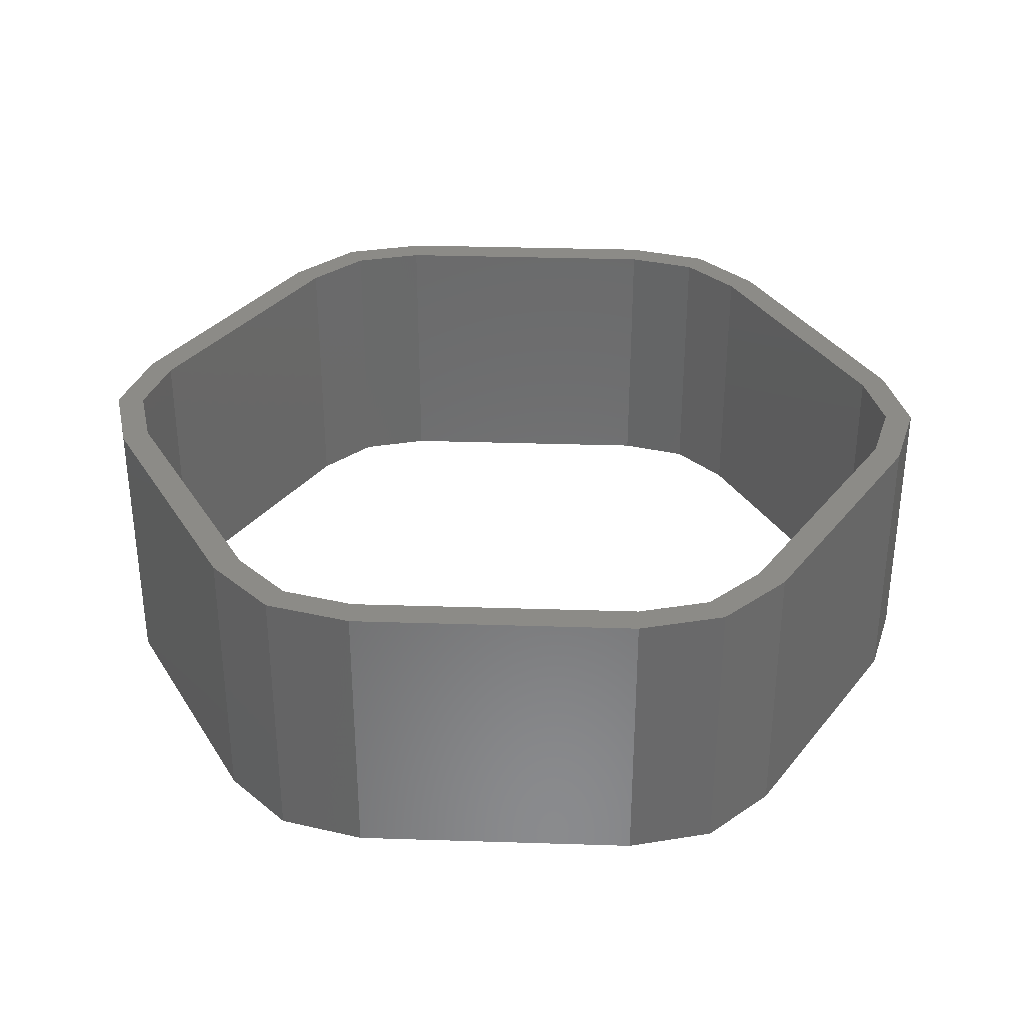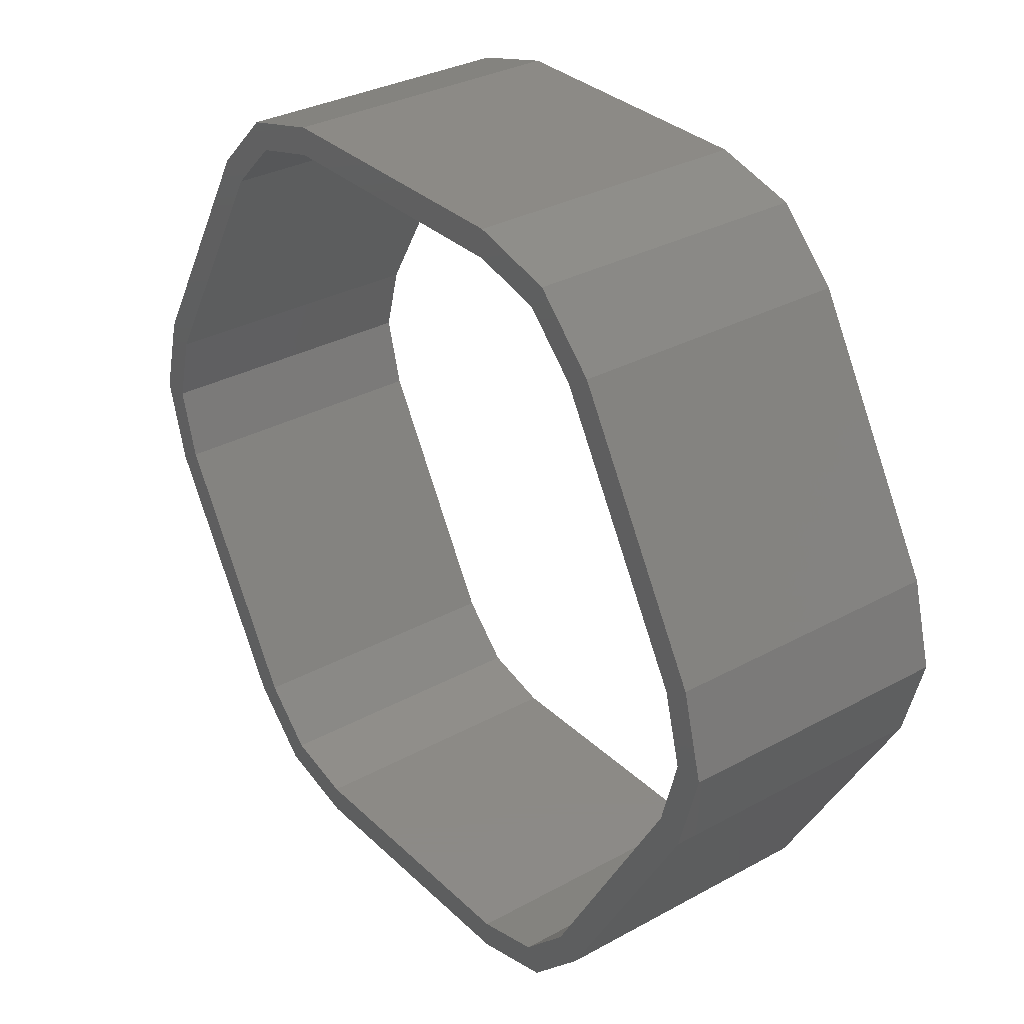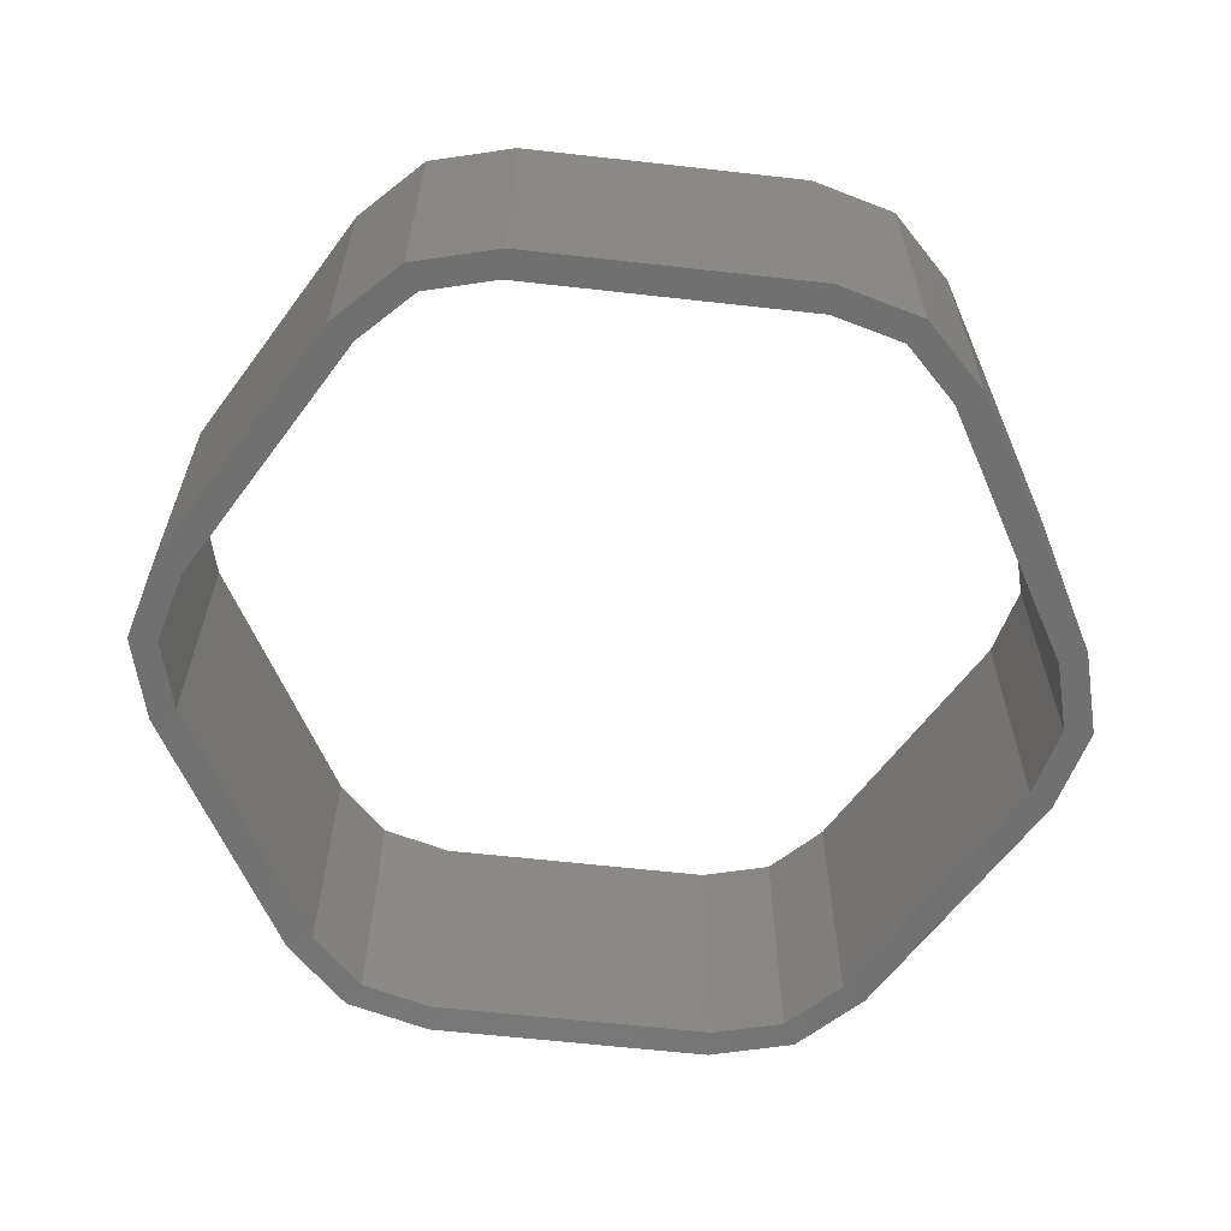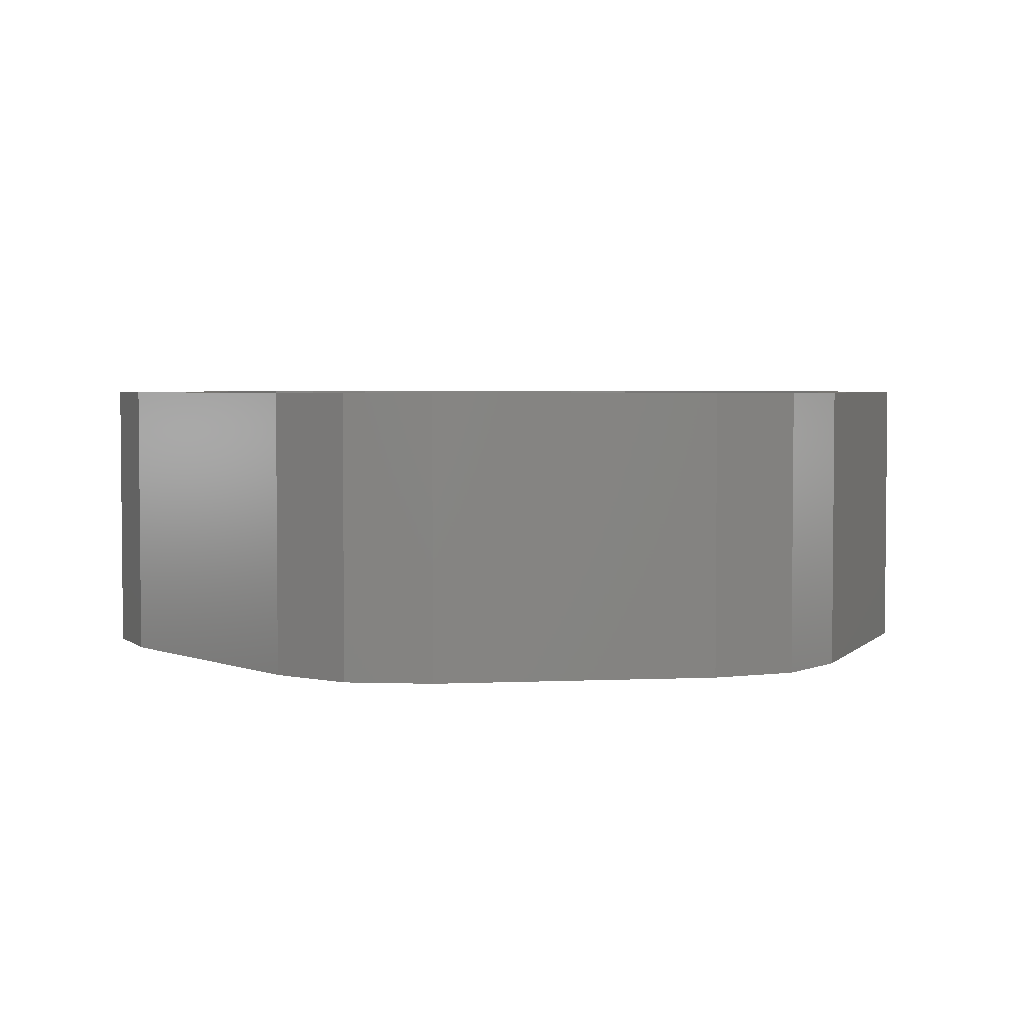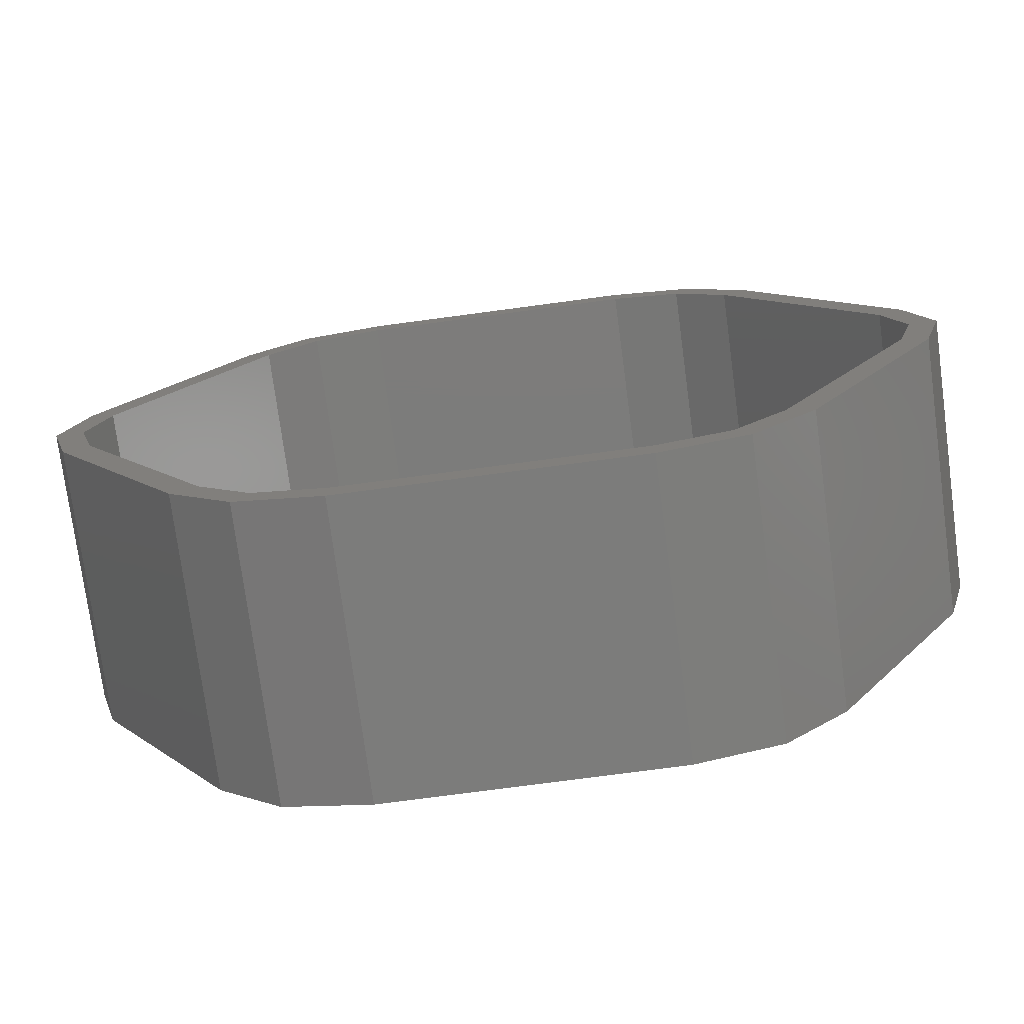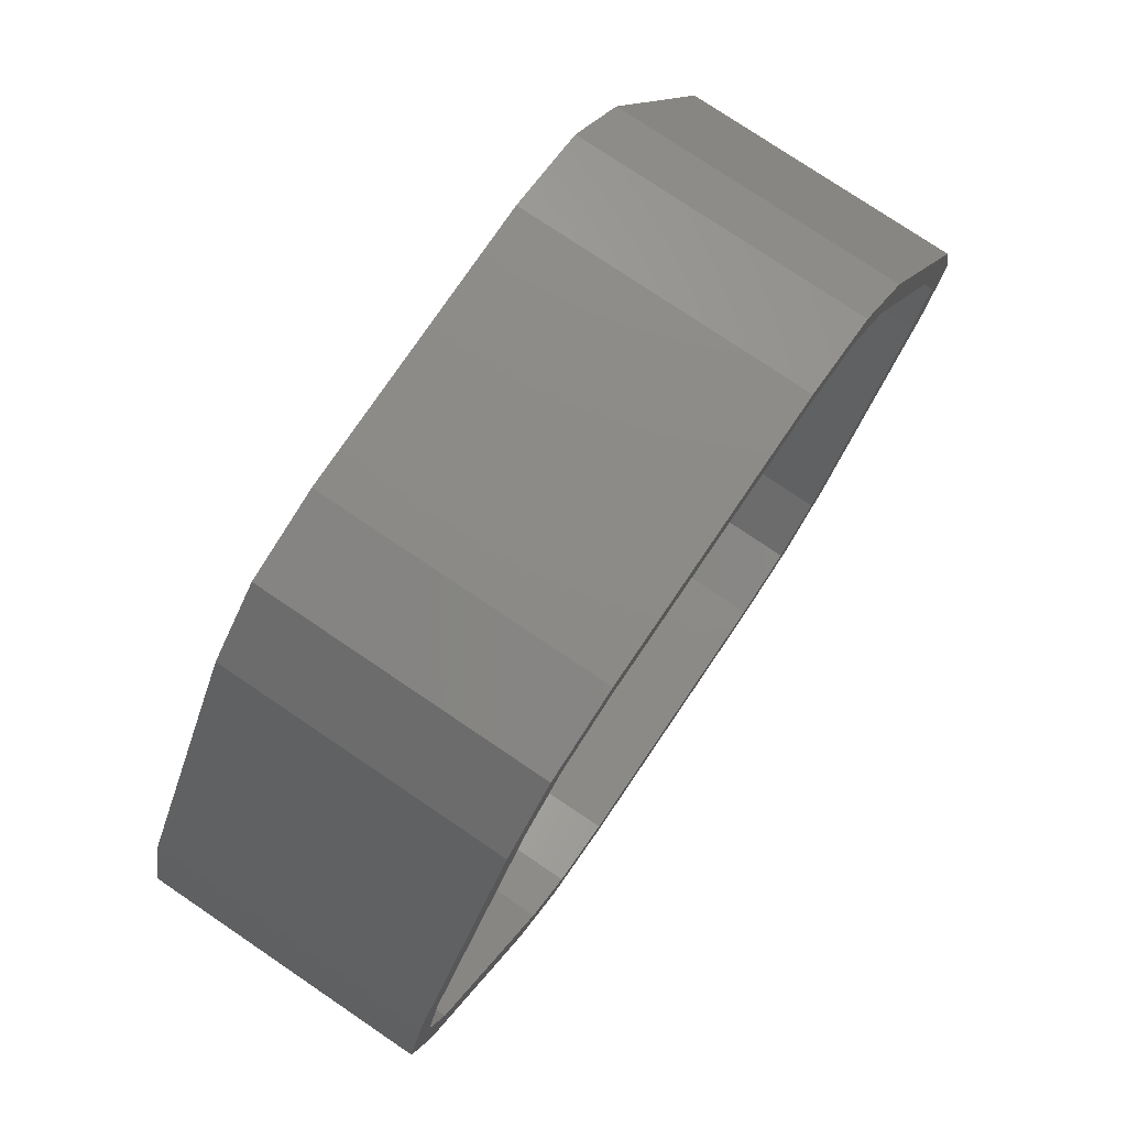
<metadata>
{"format":"stl","ext":"stl","renderer":"f3d","projection":"perspective","resolution":1024,"background":"white","views":[{"elev":33.4,"azim":-117.5,"up":"+Z"},{"elev":32.1,"azim":-127.5,"up":"+Y"},{"elev":-62.1,"azim":173.5,"up":"+Z"},{"elev":3.5,"azim":111.3,"up":"+Z"},{"elev":-75.5,"azim":-172.4,"up":"+Y"},{"elev":76.6,"azim":-55.9,"up":"+Y"}]}
</metadata>
<code>
# stl→obj: 72 verts, 144 faces
v -0.05 0.1466 -0.05
v -0.08 0.1386 0.05
v -0.05 0.1466 0.05
v -0.08 0.1386 -0.05
v 0.08 -0.1386 0.05
v 0.102 -0.1166 -0.05
v 0.102 -0.1166 0.05
v 0.08 -0.1386 -0.05
v 0.102 0.1166 0.05
v 0.08 0.1386 -0.05
v 0.08 0.1386 0.05
v 0.102 0.1166 -0.05
v 0.152 -0.03 0.05
v 0.16 0 -0.05
v 0.16 0 0.05
v 0.152 -0.03 -0.05
v -0.152 0.03 -0.05
v -0.102 0.1166 0.05
v -0.102 0.1166 -0.05
v -0.152 0.03 0.05
v 0.15 0 0.05
v 0.152 0.03 0.05
v 0.1433 0.025 0.05
v 0.0933 0.1116 0.05
v 0.075 0.1299 0.05
v 0.05 0.1466 0.05
v 0.05 0.1366 0.05
v -0.05 0.1366 0.05
v -0.075 0.1299 0.05
v -0.0933 0.1116 0.05
v -0.1433 0.025 0.05
v -0.15 0 0.05
v 0.1433 -0.025 0.05
v 0.0933 -0.1116 0.05
v 0.075 -0.1299 0.05
v 0.05 -0.1366 0.05
v 0.05 -0.1466 0.05
v -0.05 -0.1366 0.05
v -0.05 -0.1466 0.05
v -0.075 -0.1299 0.05
v -0.08 -0.1386 0.05
v -0.0933 -0.1116 0.05
v -0.102 -0.1166 0.05
v -0.1433 -0.025 0.05
v -0.152 -0.03 0.05
v -0.16 0 0.05
v 0.05 0.1466 -0.05
v 0.152 0.03 -0.05
v -0.152 -0.03 -0.05
v -0.16 0 -0.05
v 0.05 -0.1466 -0.05
v -0.05 -0.1466 -0.05
v -0.102 -0.1166 -0.05
v -0.08 -0.1386 -0.05
v 0.15 0 -0.05
v 0.1433 -0.025 -0.05
v 0.0933 -0.1116 -0.05
v 0.075 -0.1299 -0.05
v 0.05 -0.1366 -0.05
v -0.05 -0.1366 -0.05
v -0.075 -0.1299 -0.05
v -0.0933 -0.1116 -0.05
v -0.1433 -0.025 -0.05
v -0.15 0 -0.05
v 0.1433 0.025 -0.05
v 0.0933 0.1116 -0.05
v 0.075 0.1299 -0.05
v 0.05 0.1366 -0.05
v -0.05 0.1366 -0.05
v -0.075 0.1299 -0.05
v -0.0933 0.1116 -0.05
v -0.1433 0.025 -0.05
f 1 2 3
f 2 1 4
f 5 6 7
f 6 5 8
f 9 10 11
f 10 9 12
f 13 14 15
f 14 13 16
f 17 18 19
f 18 17 20
f 21 15 22
f 15 21 13
f 22 23 21
f 9 23 22
f 9 24 23
f 11 24 9
f 11 25 24
f 26 25 11
f 26 27 25
f 3 27 26
f 3 28 27
f 3 29 28
f 2 29 3
f 2 30 29
f 18 30 2
f 18 31 30
f 31 20 32
f 20 31 18
f 33 13 21
f 33 7 13
f 34 7 33
f 34 5 7
f 35 5 34
f 36 5 35
f 36 37 5
f 38 37 36
f 38 39 37
f 40 39 38
f 40 41 39
f 42 41 40
f 42 43 41
f 44 43 42
f 44 45 43
f 32 45 44
f 46 32 20
f 32 46 45
f 19 2 4
f 2 19 18
f 10 26 11
f 26 10 47
f 22 12 9
f 12 22 48
f 47 3 26
f 3 47 1
f 7 16 13
f 16 7 6
f 49 46 50
f 46 49 45
f 51 5 37
f 5 51 8
f 50 20 17
f 20 50 46
f 52 37 39
f 37 52 51
f 53 45 49
f 45 53 43
f 54 43 53
f 43 54 41
f 15 48 22
f 48 15 14
f 54 39 41
f 39 54 52
f 55 14 16
f 14 55 48
f 16 56 55
f 6 56 16
f 6 57 56
f 8 57 6
f 8 58 57
f 51 58 8
f 51 59 58
f 52 59 51
f 52 60 59
f 52 61 60
f 54 61 52
f 54 62 61
f 53 62 54
f 53 63 62
f 63 49 64
f 49 63 53
f 65 48 55
f 65 12 48
f 66 12 65
f 66 10 12
f 67 10 66
f 68 10 67
f 68 47 10
f 69 47 68
f 69 1 47
f 70 1 69
f 70 4 1
f 71 4 70
f 71 19 4
f 72 19 71
f 72 17 19
f 64 17 72
f 50 64 49
f 64 50 17
f 68 25 27
f 25 68 67
f 31 71 30
f 71 31 72
f 40 62 42
f 62 40 61
f 42 63 44
f 63 42 62
f 44 64 32
f 64 44 63
f 59 38 36
f 38 59 60
f 57 33 56
f 33 57 34
f 69 27 28
f 27 69 68
f 60 40 38
f 40 60 61
f 66 25 67
f 25 66 24
f 58 34 57
f 34 58 35
f 30 70 29
f 70 30 71
f 70 28 29
f 28 70 69
f 65 24 66
f 24 65 23
f 55 23 65
f 23 55 21
f 56 21 55
f 21 56 33
f 32 72 31
f 72 32 64
f 58 36 35
f 36 58 59

</code>
